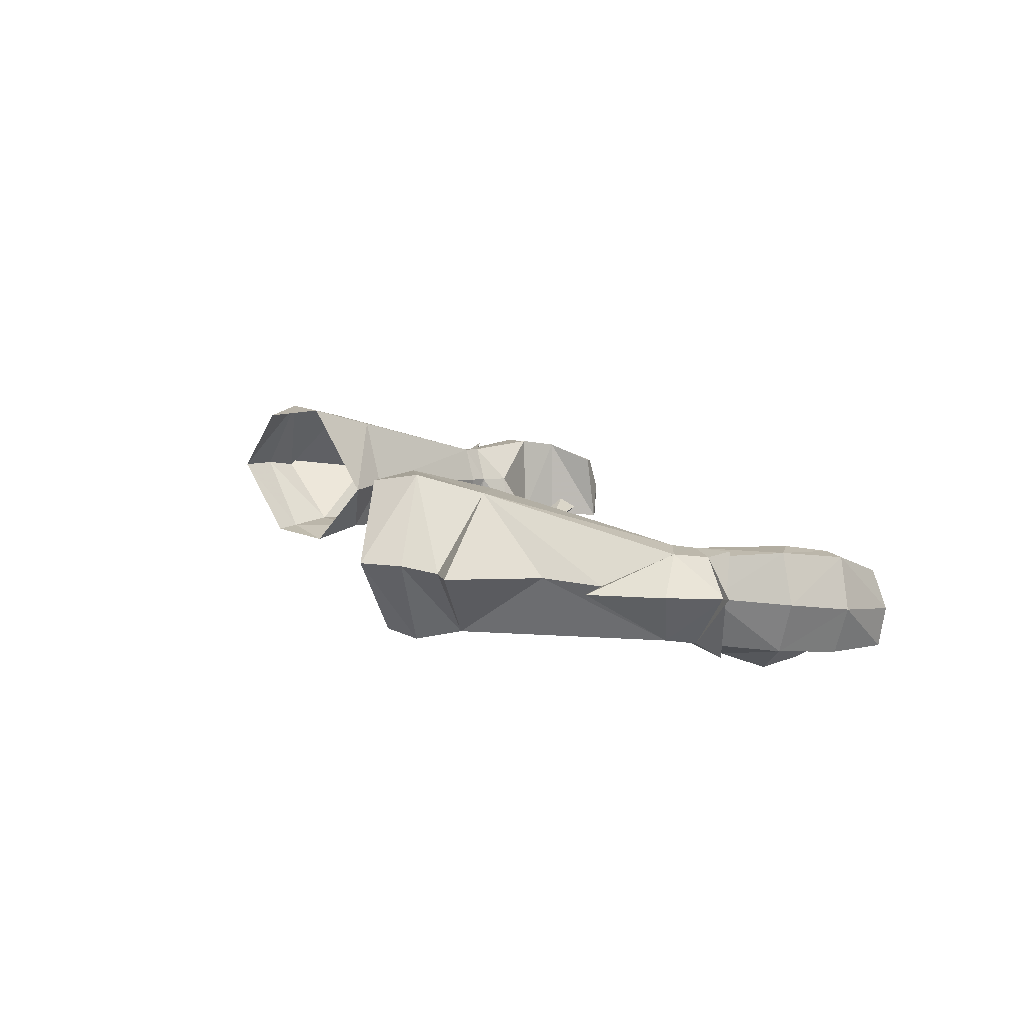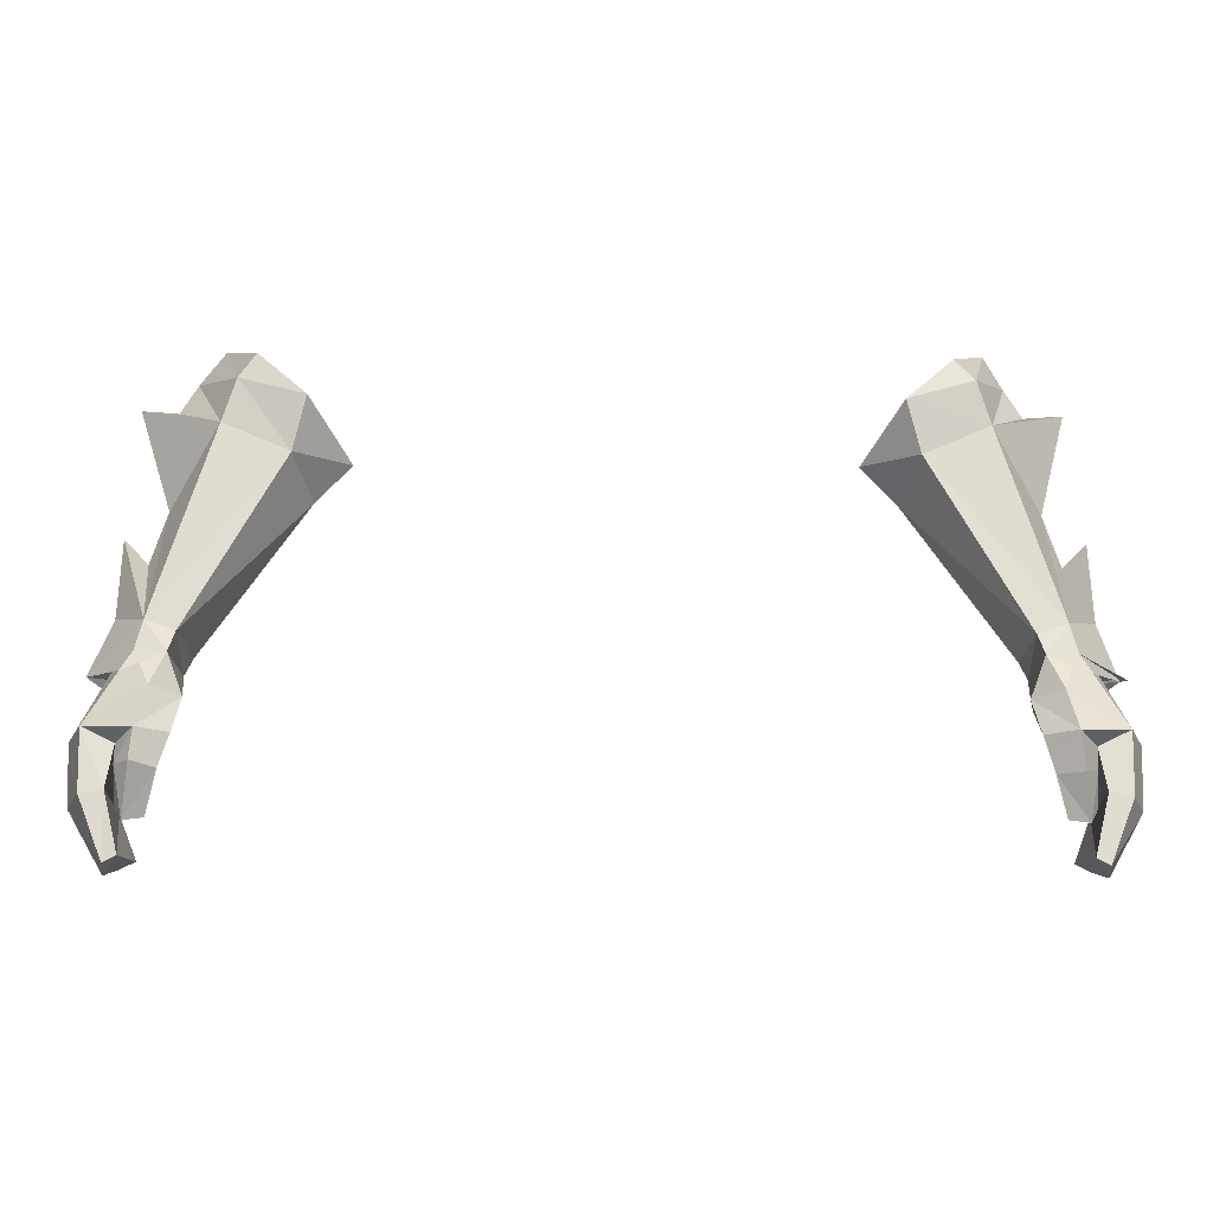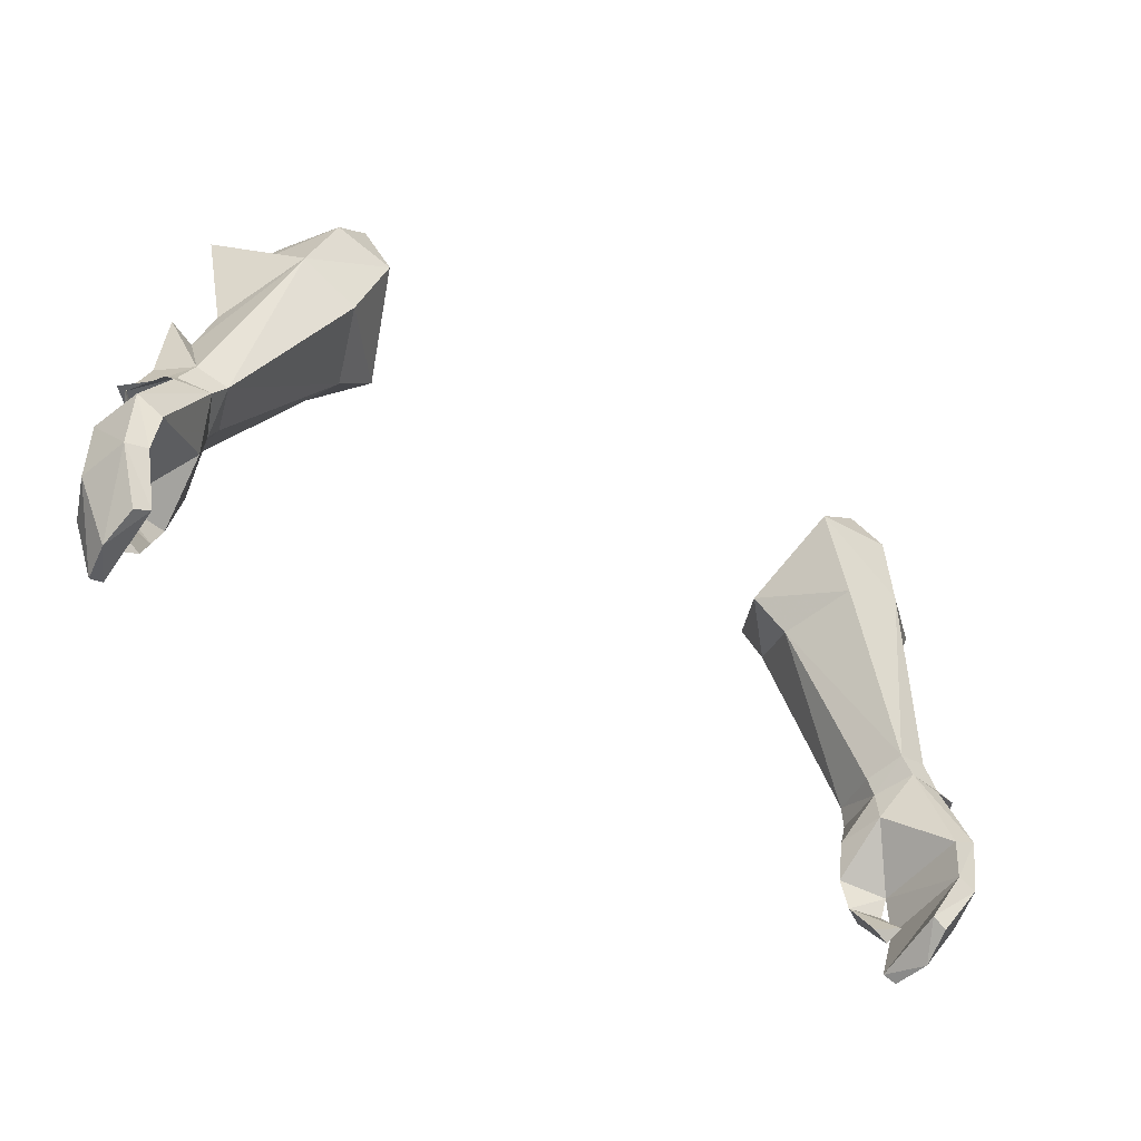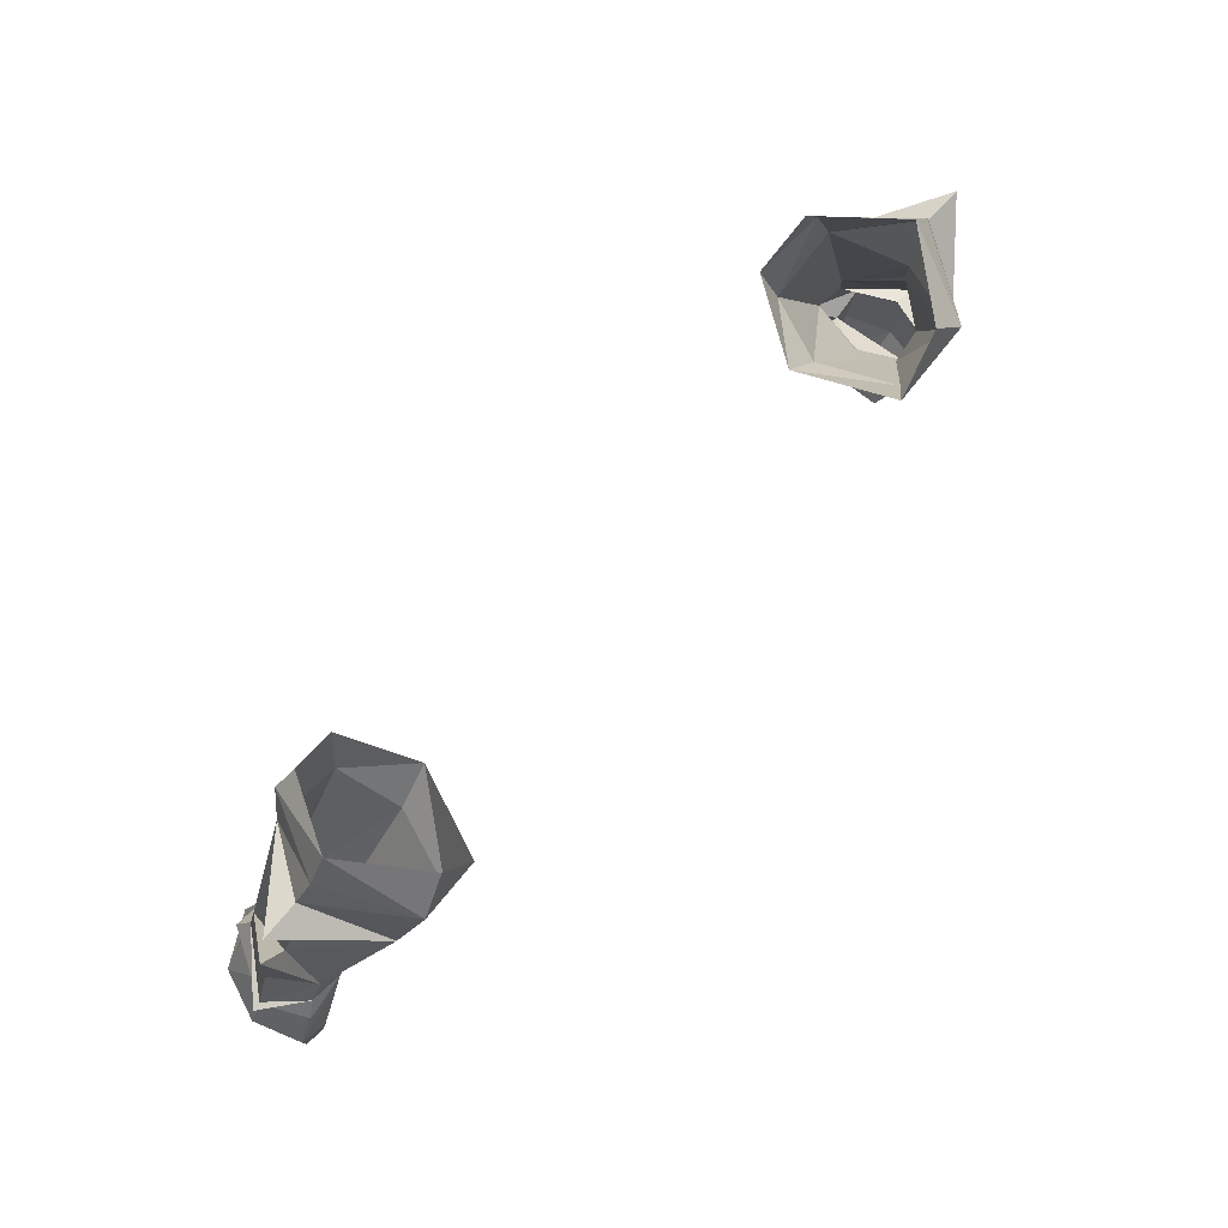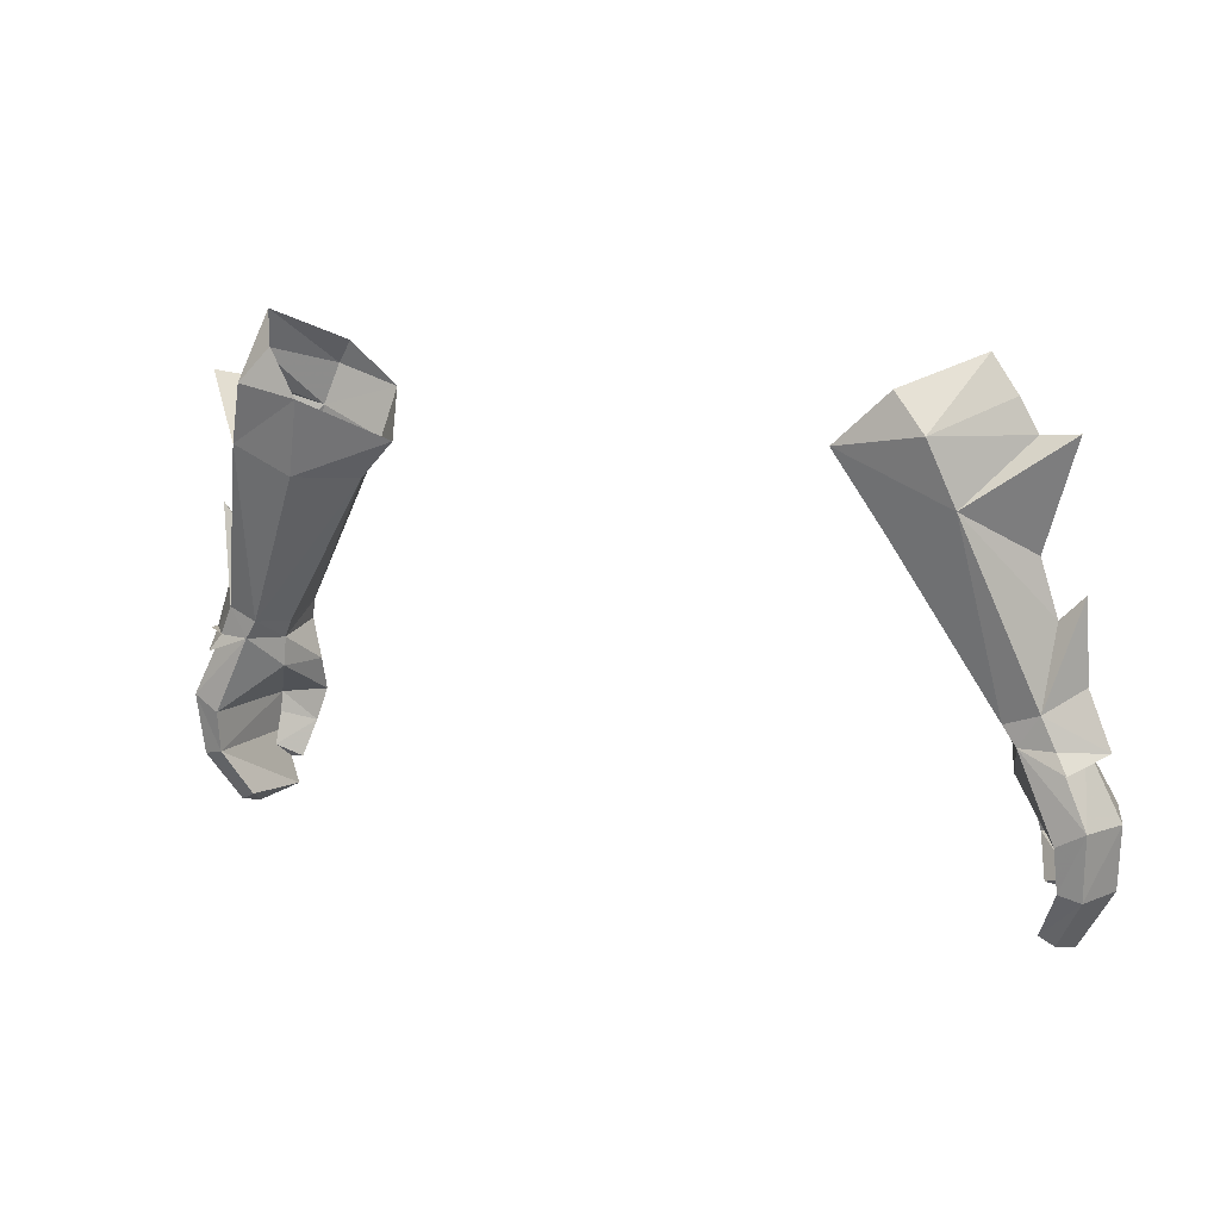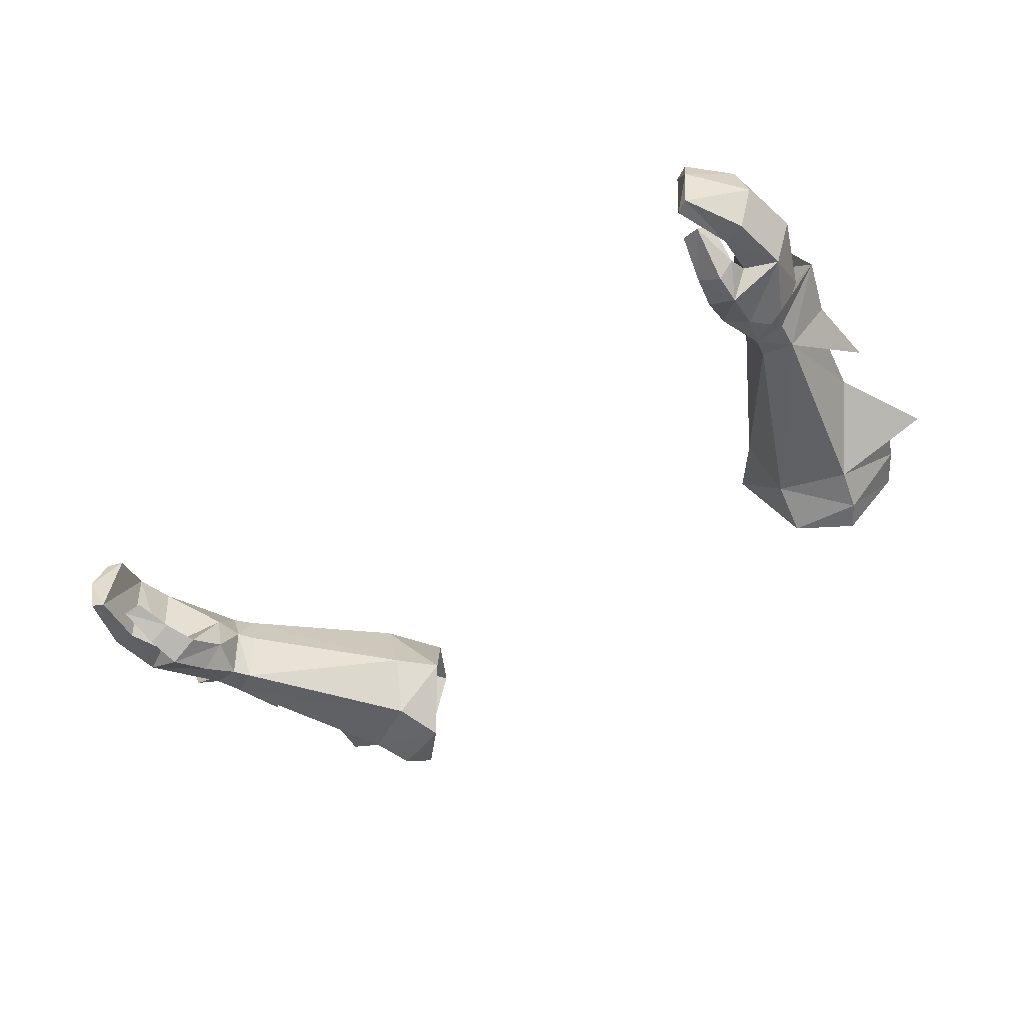
<metadata>
{"format":"obj","ext":"obj","renderer":"f3d","projection":"perspective","resolution":1024,"background":"white","views":[{"elev":9.3,"azim":73.3,"up":"+Y"},{"elev":-17.5,"azim":-0.8,"up":"+Z"},{"elev":-54.5,"azim":146.1,"up":"+Z"},{"elev":71.1,"azim":131.0,"up":"+Z"},{"elev":13.0,"azim":-151.1,"up":"+Z"},{"elev":-49.4,"azim":-140.5,"up":"+Y"}]}
</metadata>
<code>
g robber_glove_male_37060
v 18.97 1.322 50.18
v 19.26 1.157 48.81
v 17.86 0.9568 48.72
v 17.58 1.213 49.67
v 19.31 5.352 49.98
v 19.95 5.268 48.58
v 21.46 3.658 48.34
v 20.6 3.649 50.86
v 17.58 3.553 48.37
v 17.19 3.617 49.19
v 17.81 5.489 49.46
v 18.41 5.422 48.58
v 16.66 8.106 58.11
v 13.83 7.855 56.84
v 12.53 4.36 56.36
v 13.25 1.697 57.74
v 18.75 4.505 56
v 20.05 4.957 60.83
v 16.31 1.76 59.09
v 20.51 4.017 54.58
v 19.43 4.114 53.47
v 18.27 4.863 60.67
v 15.65 8.911 60.93
v 12.8 8.707 60.39
v 10.9 4.236 58.12
v 12.61 1.248 60.11
v 17.53 5.154 62.13
v 15.66 1.395 61.01
v 14.17 8.53 62.55
v 16.68 5.229 63.77
v 14.78 1.753 62.12
v 19.68 0.5005 47.76
v 20.49 5.574 47.77
v 17.72 3.527 46.96
v 20.13 5.614 44.88
v 18.41 5.422 48.58
v 21.39 5.558 45.59
v 19.95 5.268 48.58
v 22.11 3.309 45.47
v 21.2 1.017 45.59
v 20.52 3.493 48.63
v 18.81 -0.308 45.25
v 18.44 0.3792 47.16
v 19.26 1.157 48.81
v 17.86 0.9568 48.72
v 17.19 1.302 46.9
v 17.58 3.553 48.37
v 17.19 1.302 46.9
v 17.58 3.553 48.37
v 19.74 1.042 44.88
v 17.46 0.5477 45.22
v 17.46 0.5477 45.22
v 19.75 1.209 43.93
v 19.03 0.1444 43.63
v 17.95 0.7758 43.65
v 19.75 1.209 43.93
v 19.74 1.042 44.88
v 19.74 1.712 42.4
v 18.44 1.336 41.91
v 19.31 1.061 41.73
v 19.74 1.712 42.4
v 19.31 1.061 41.73
v 20.23 5.298 42.89
v 21.22 5.174 42.65
v 21.88 2.89 42.57
v 19.21 4.287 40.7
v 19.91 4.189 40.32
v 20.19 2.429 39.75
v 21.06 0.7725 42.76
v 20.01 0.741 42.94
v 19.9 0.62 39.92
v 19.3 0.5472 40.22
v 20.01 0.741 42.94
v 19.3 0.5472 40.22
v 20.19 2.429 39.75
v 19.91 4.189 40.32
v 19.9 0.62 39.92
v 18.44 1.336 41.91
v 17.95 0.7758 43.65
v 21.85 3.679 48.37
v 19.95 5.268 48.58
v 20.52 3.493 48.63
v 19.26 1.157 48.81
v -19.09 1.322 50.18
v -17.71 1.212 49.67
v -17.99 0.9568 48.72
v -19.39 1.157 48.81
v -19.44 5.352 49.98
v -20.72 3.649 50.86
v -21.78 3.669 48.36
v -20.08 5.268 48.58
v -17.7 3.553 48.37
v -17.32 3.617 49.19
v -17.94 5.489 49.46
v -18.54 5.422 48.58
v -13.96 7.855 56.84
v -16.79 8.106 58.11
v -13.38 1.697 57.74
v -12.66 4.36 56.36
v -20.44 4.971 60.86
v -18.88 4.505 56
v -16.44 1.76 59.09
v -20.64 4.017 54.58
v -19.56 4.114 53.47
v -18.77 4.882 60.7
v -11.99 8.964 60.31
v -15.78 8.894 60.95
v -12.75 1.081 60.1
v -11.01 4.236 58.07
v -18.03 5.173 62.16
v -15.78 1.505 61.01
v -14.31 8.51 62.55
v -16.89 5.247 63.77
v -14.99 1.439 62.11
v -19.81 0.5004 47.76
v -20.62 5.574 47.77
v -17.85 3.527 46.96
v -18.54 5.422 48.58
v -20.26 5.614 44.88
v -21.52 5.558 45.59
v -20.08 5.268 48.58
v -22.24 3.309 45.47
v -20.65 3.493 48.63
v -21.33 1.017 45.59
v -18.57 0.3792 47.16
v -18.94 -0.308 45.25
v -19.39 1.157 48.81
v -17.99 0.9568 48.72
v -17.32 1.302 46.9
v -17.7 3.553 48.37
v -17.32 1.302 46.9
v -17.7 3.553 48.37
v -19.87 1.042 44.88
v -17.59 0.5476 45.22
v -17.59 0.5476 45.22
v -19.08 -0.2407 43.9
v -19.8 0.6108 43.92
v -18.03 0.424 43.72
v -19.87 1.042 44.88
v -19.8 0.6108 43.92
v -19.86 1.712 42.4
v -19.44 1.061 41.73
v -18.57 1.336 41.91
v -19.44 1.061 41.73
v -19.86 1.712 42.4
v -20.35 5.298 42.89
v -21.35 5.174 42.65
v -22 2.89 42.57
v -19.34 4.287 40.7
v -20.04 4.189 40.32
v -20.32 2.429 39.75
v -20.14 0.7409 42.94
v -21.19 0.7724 42.76
v -19.42 0.5472 40.22
v -20.03 0.62 39.92
v -19.42 0.5472 40.22
v -20.14 0.7409 42.94
v -20.04 4.189 40.32
v -20.32 2.429 39.75
v -20.03 0.62 39.92
v -18.03 0.424 43.72
v -18.57 1.336 41.91
v -21.78 3.669 48.36
v -20.65 3.493 48.63
v -20.08 5.268 48.58
v -19.39 1.157 48.81
f 2 1 3
f 4 3 1
f 6 5 7
f 8 7 5
f 10 9 4
f 3 4 9
f 8 1 7
f 2 7 1
f 10 11 9
f 12 9 11
f 11 5 12
f 6 12 5
f 5 11 13
f 14 13 11
f 10 4 15
f 16 15 4
f 10 15 11
f 14 11 15
f 17 13 18
f 4 1 16
f 19 16 1
f 1 8 20
f 19 1 17
f 21 17 1
f 20 5 21
f 21 1 20
f 8 5 20
f 18 13 22
f 19 18 22
f 23 13 24
f 14 24 13
f 25 16 26
f 14 15 25
f 27 22 23
f 13 23 22
f 16 19 26
f 28 26 19
f 28 19 27
f 22 27 19
f 5 13 21
f 17 21 13
f 18 19 17
f 29 23 24
f 30 27 23
f 31 26 28
f 30 28 27
f 24 14 25
f 15 16 25
f 29 30 23
f 31 28 30
f 32 2 3
f 2 32 7
f 33 6 7
f 6 33 12
f 35 34 36
f 38 37 36
f 35 36 37
f 40 39 41
f 42 40 43
f 43 44 45
f 43 45 46
f 46 45 47
f 34 48 49
f 50 40 42
f 48 34 51
f 43 46 42
f 52 42 46
f 50 42 53
f 54 53 42
f 56 55 57
f 51 57 55
f 59 58 60
f 61 53 62
f 54 62 53
f 56 58 55
f 59 55 58
f 64 63 37
f 35 37 63
f 65 64 39
f 37 39 64
f 67 66 64
f 63 64 66
f 67 64 68
f 65 68 64
f 34 35 57
f 69 40 70
f 50 70 40
f 69 70 71
f 72 71 70
f 69 71 65
f 68 65 71
f 73 63 74
f 66 74 63
f 69 65 40
f 39 40 65
f 73 57 63
f 35 63 57
f 51 34 57
f 74 66 75
f 76 75 66
f 49 36 34
f 74 75 77
f 78 62 79
f 54 79 62
f 54 42 79
f 52 79 42
f 40 44 43
f 81 80 82
f 80 83 82
f 37 38 41
f 44 40 41
f 39 37 41
f 85 84 86
f 87 86 84
f 89 88 90
f 91 90 88
f 86 92 85
f 93 85 92
f 87 84 90
f 89 90 84
f 95 94 92
f 93 92 94
f 91 88 95
f 94 95 88
f 96 94 97
f 88 97 94
f 98 85 99
f 93 99 85
f 96 99 94
f 93 94 99
f 100 97 101
f 102 84 98
f 85 98 84
f 103 89 84
f 104 84 101
f 102 101 84
f 104 88 103
f 103 84 104
f 103 88 89
f 105 97 100
f 105 100 102
f 96 97 106
f 107 106 97
f 108 98 109
f 109 99 96
f 97 105 107
f 110 107 105
f 111 102 98
f 105 102 110
f 111 110 102
f 101 97 104
f 88 104 97
f 101 102 100
f 106 107 112
f 107 110 113
f 111 108 114
f 110 111 113
f 109 96 106
f 109 98 99
f 107 113 112
f 113 111 114
f 86 87 115
f 90 115 87
f 90 91 116
f 95 116 91
f 118 117 119
f 119 120 118
f 121 118 120
f 123 122 124
f 125 124 126
f 128 127 125
f 129 128 125
f 130 128 129
f 132 131 117
f 126 124 133
f 134 117 131
f 135 129 126
f 125 126 129
f 136 126 137
f 133 137 126
f 134 138 139
f 140 139 138
f 142 141 143
f 136 137 144
f 145 144 137
f 143 141 138
f 140 138 141
f 119 146 120
f 147 120 146
f 120 147 122
f 148 122 147
f 146 149 147
f 150 147 149
f 148 147 151
f 150 151 147
f 139 119 117
f 133 124 152
f 153 152 124
f 154 152 155
f 153 155 152
f 151 155 148
f 153 148 155
f 149 146 156
f 157 156 146
f 122 148 124
f 153 124 148
f 119 139 146
f 157 146 139
f 139 117 134
f 158 149 159
f 156 159 149
f 117 118 132
f 160 159 156
f 136 144 161
f 162 161 144
f 135 126 161
f 136 161 126
f 125 127 124
f 164 163 165
f 164 166 163
f 123 121 120
f 123 124 127
f 123 120 122
f 108 111 98

</code>
